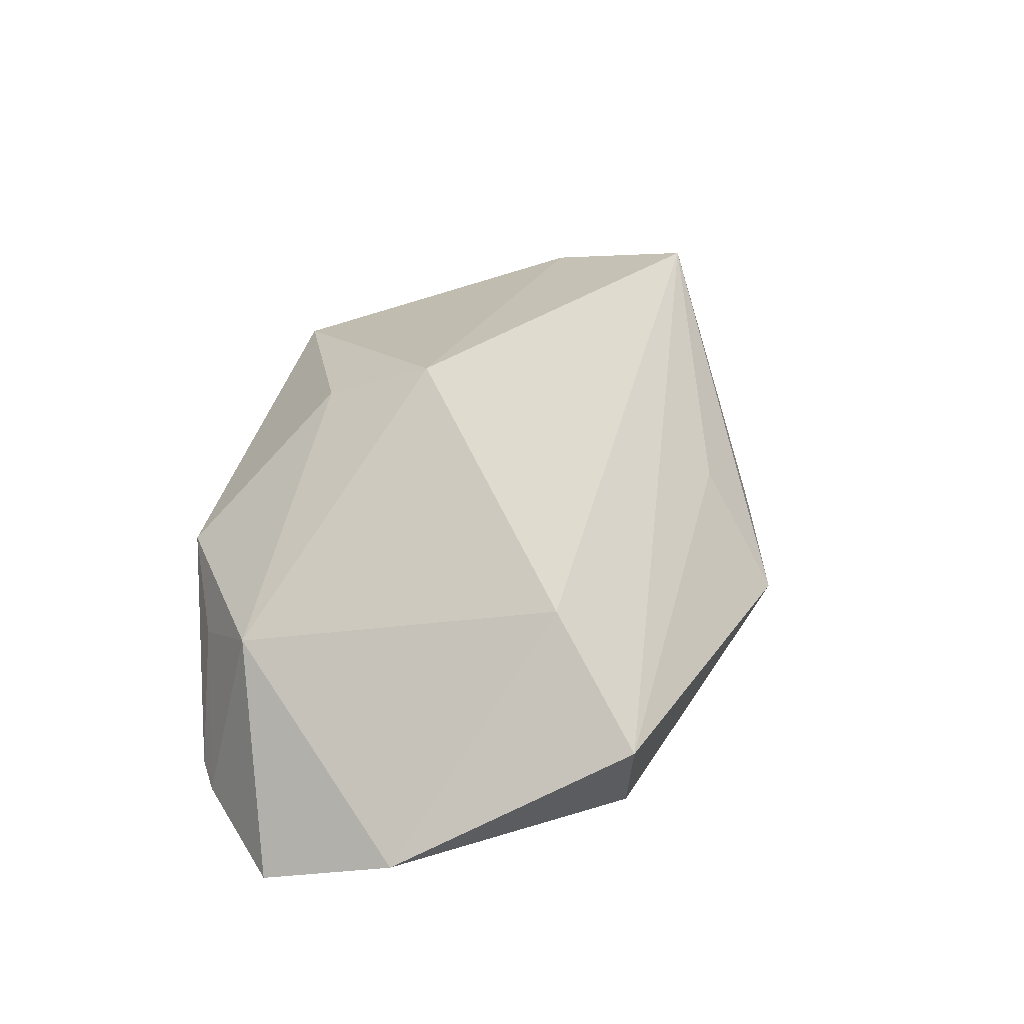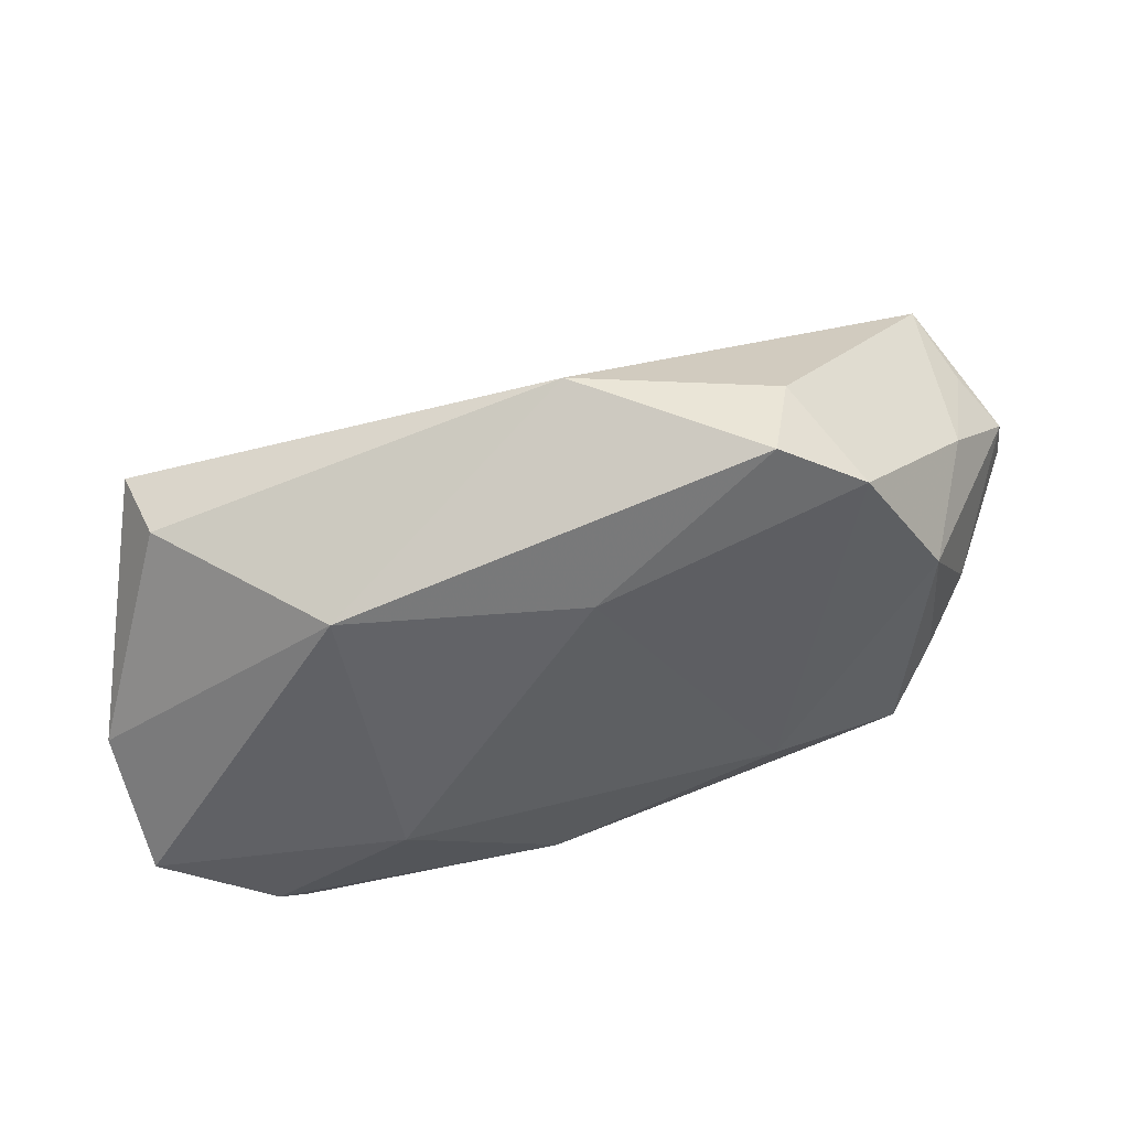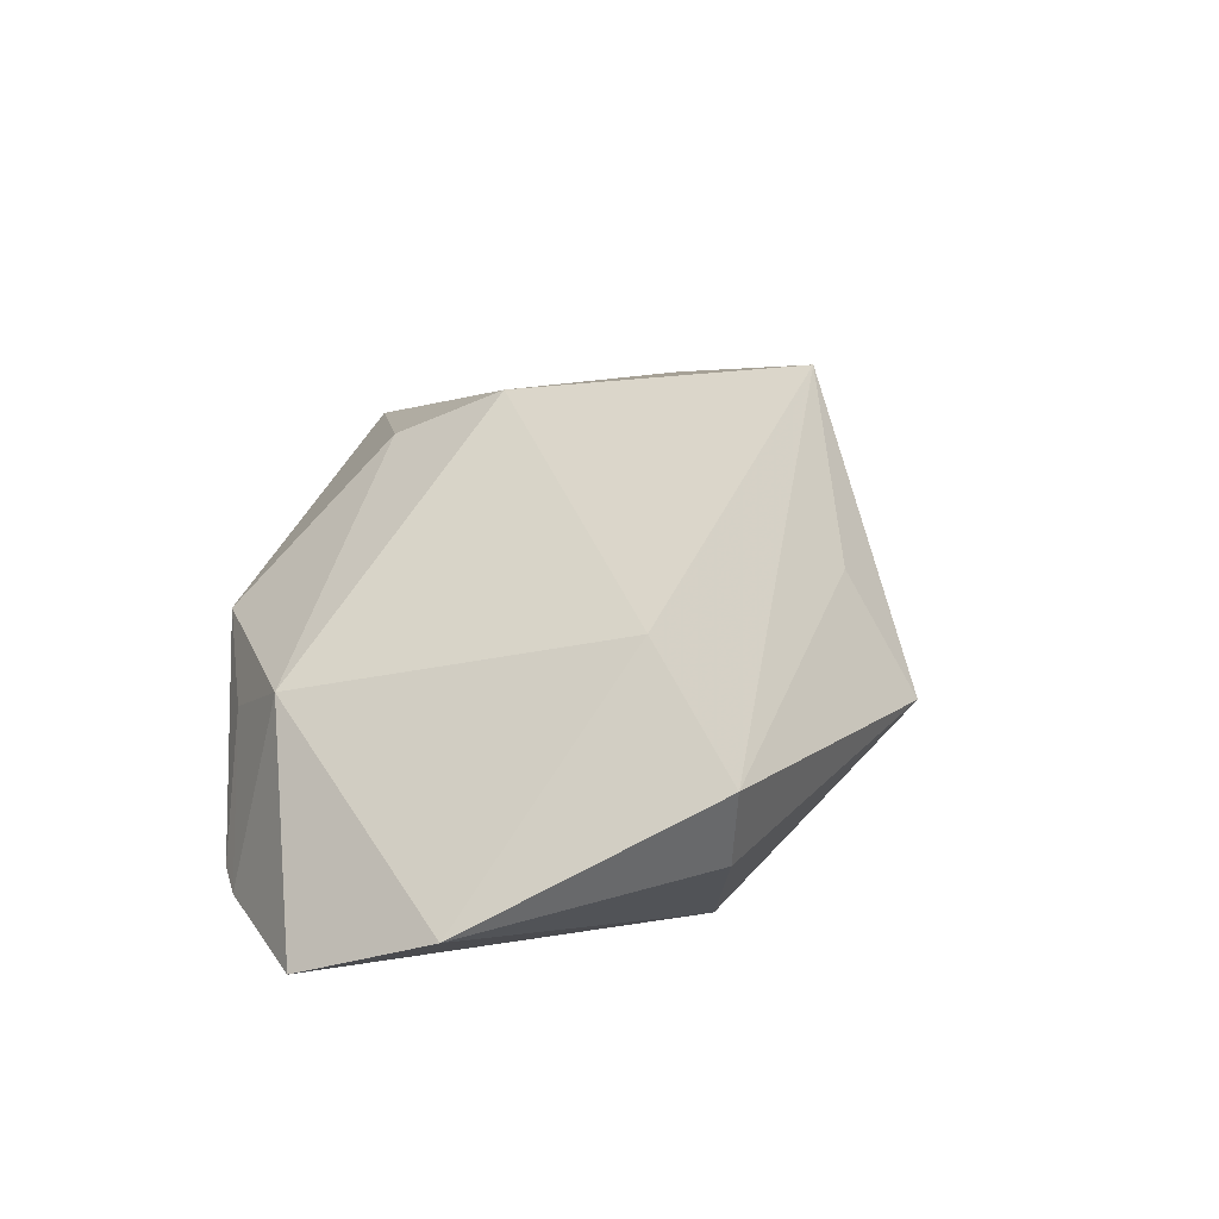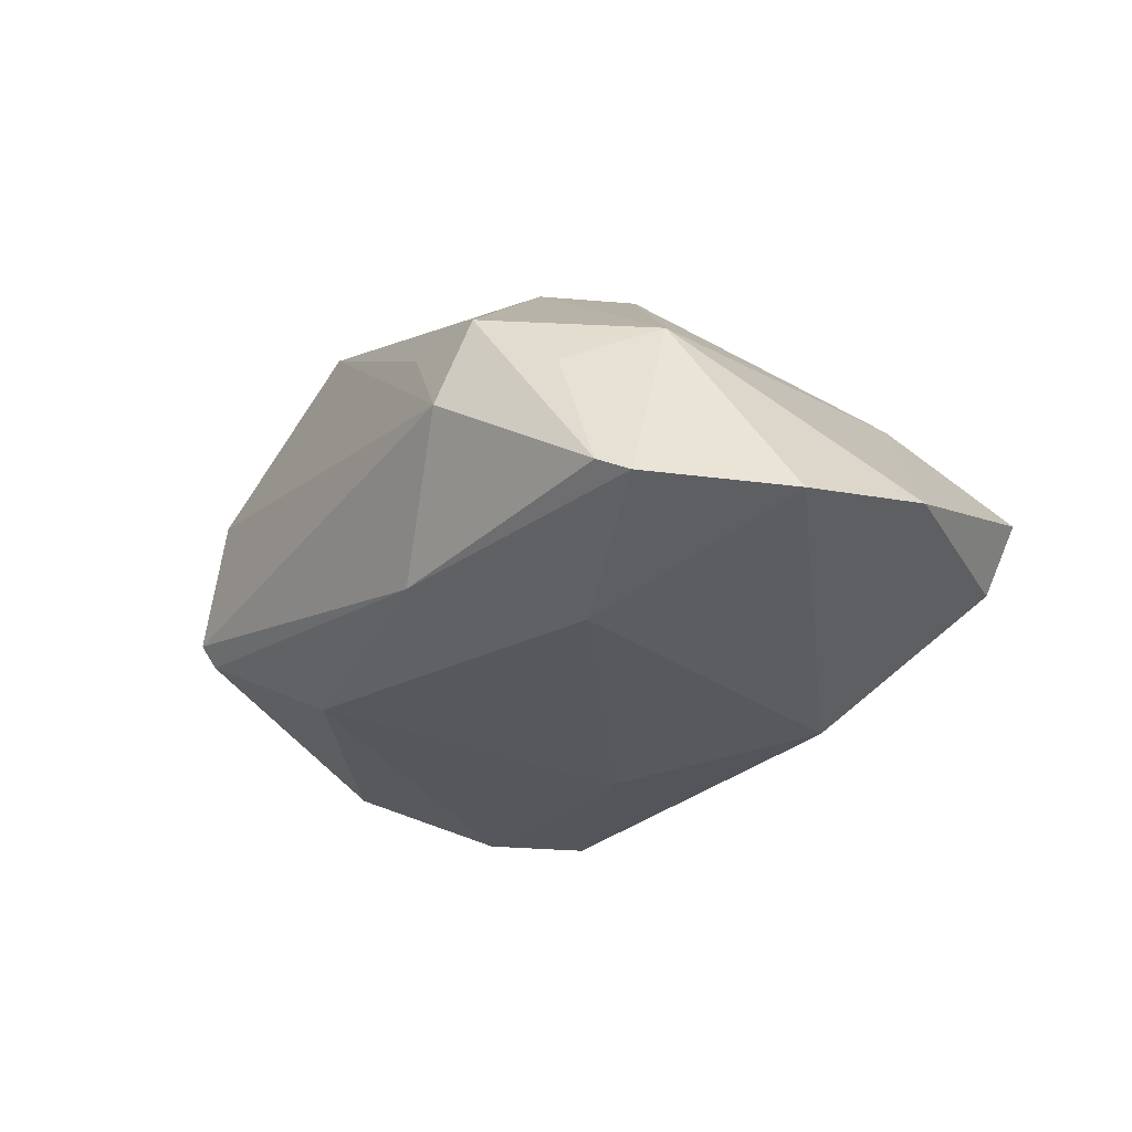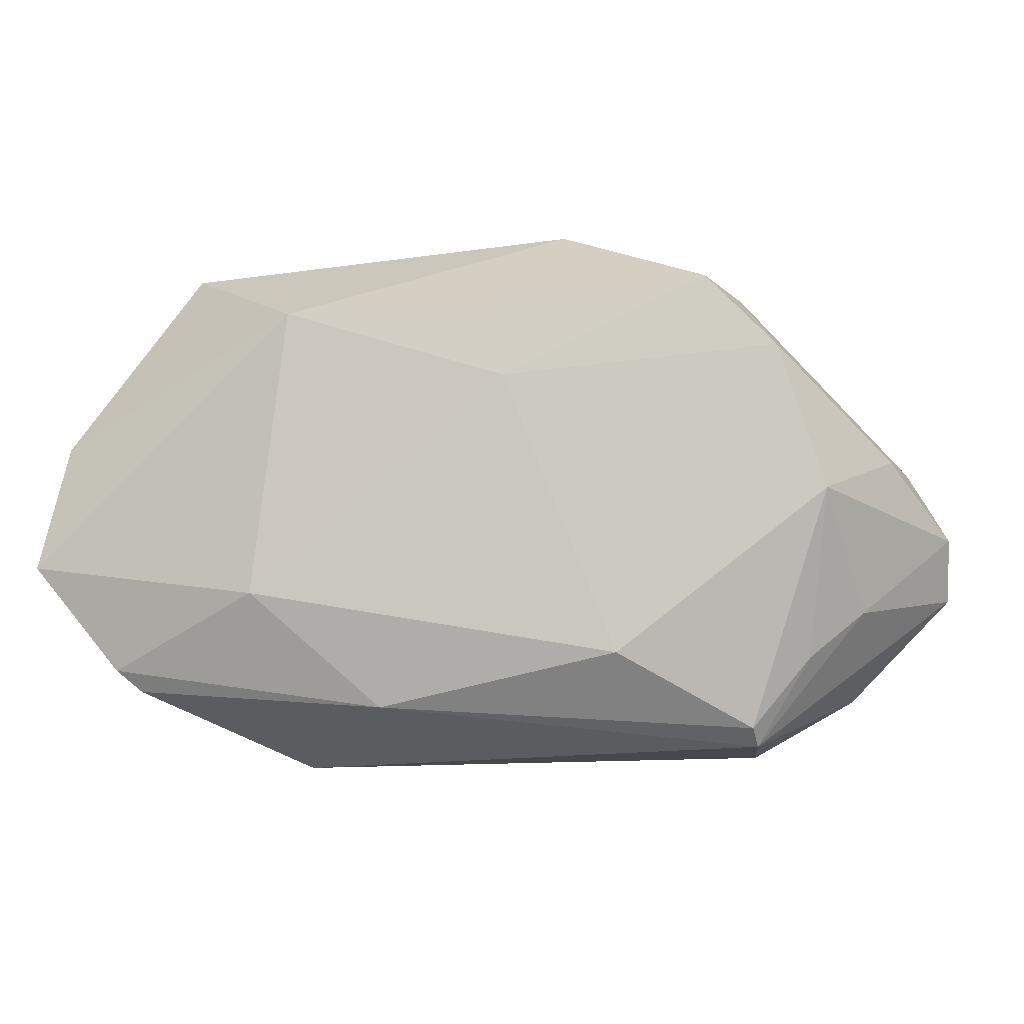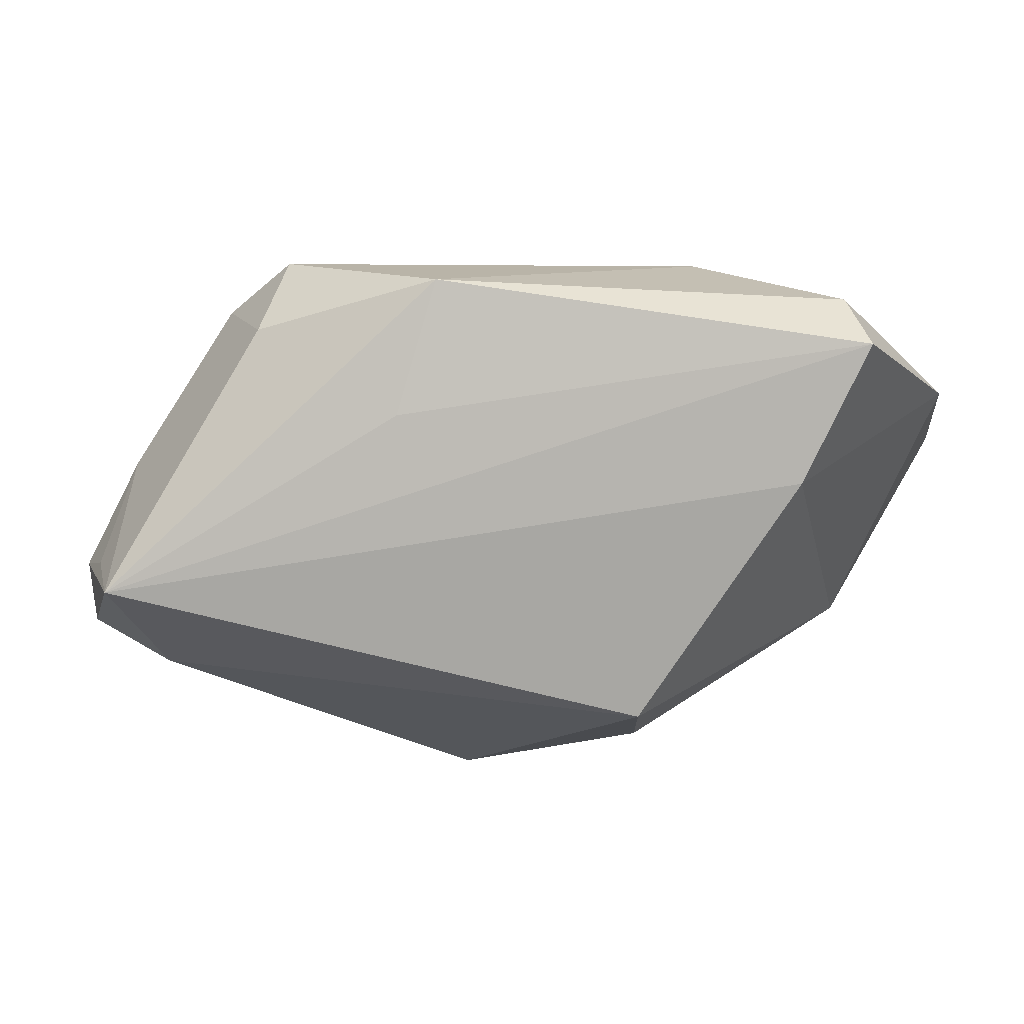
<metadata>
{"format":"obj","ext":"obj","renderer":"f3d","projection":"perspective","resolution":1024,"background":"white","views":[{"elev":24.2,"azim":113.4,"up":"+Z"},{"elev":-49.2,"azim":-162.0,"up":"+Z"},{"elev":11.5,"azim":115.4,"up":"+Z"},{"elev":-35.7,"azim":56.4,"up":"+Z"},{"elev":-11.4,"azim":-159.6,"up":"+Y"},{"elev":54.2,"azim":8.1,"up":"+Y"}]}
</metadata>
<code>
v -0.03423 0.02745 -0.01703
v -0.059 -0.003168 0.01547
v 0.02048 0.02544 -0.02623
v 0.01899 -0.03184 0.006682
v -0.04537 -0.008284 0.02655
v 0.0568 0.01105 -0.02039
v 0.0576 -0.00664 -0.02623
v -0.04521 -0.02458 0.01497
v -0.0497 -0.01451 0.001451
v -0.03196 -0.03181 0.01351
v 0.03763 0.02503 0.008771
v 0.0387 -0.02468 -0.00384
v -0.02177 -0.02056 -0.01679
v 0.0443 0.03799 -0.004641
v -0.05795 -0.01076 0.01979
v 0.0202 -0.0005446 0.03085
v -0.04358 -0.02062 -0.003514
v -0.008657 0.01534 -0.02241
v -0.0515 0.009229 0.02772
v 0.0458 -0.015 0.0003088
v -0.05362 0.005666 0.0037
v 0.01972 -0.015 0.02509
v 0.04057 0.03573 -0.01367
v 0.009737 -0.02656 -0.01879
v -0.01514 0.02736 0.006904
v -0.05526 0.003284 0.01926
v -0.03645 -0.02961 -0.005728
v -0.004202 -0.03066 0.02413
v -0.04296 0.01793 -0.01524
v -0.01205 0.03799 -0.007669
v 0.04383 -0.02343 -0.02076
v -0.03639 -0.03175 -0.003146
v 0.02567 -0.03299 -0.005157
v 0.02514 -0.01183 -0.02623
v 0.03024 -0.0309 0.005286
v 0.04663 -0.02068 -0.02279
v -0.04801 -0.0001428 -0.01118
v -0.0361 0.02699 -0.005179
f 2 19 26
f 15 19 2
f 5 28 16
f 16 19 5
f 19 15 5
f 25 14 30
f 30 19 25
f 25 19 14
f 11 19 16
f 14 19 11
f 16 20 11
f 16 28 22
f 22 20 16
f 7 3 6
f 6 20 7
f 14 11 6
f 6 11 20
f 30 14 23
f 23 3 30
f 14 6 23
f 23 6 3
f 30 3 1
f 3 18 1
f 10 33 28
f 32 33 10
f 32 15 9
f 2 37 9
f 9 15 2
f 7 20 36
f 35 22 28
f 20 22 35
f 29 13 37
f 29 1 18
f 18 13 29
f 8 15 32
f 32 10 8
f 8 5 15
f 28 5 8
f 8 10 28
f 17 9 37
f 32 9 17
f 31 35 33
f 34 13 18
f 34 18 3
f 34 3 7
f 7 36 34
f 28 33 4
f 4 35 28
f 33 35 4
f 21 26 19
f 2 26 21
f 21 37 2
f 21 29 37
f 1 29 38
f 38 19 30
f 30 1 38
f 38 21 19
f 29 21 38
f 27 17 37
f 32 17 27
f 37 13 27
f 20 35 12
f 35 31 12
f 12 36 20
f 12 31 36
f 24 34 36
f 13 34 24
f 36 31 24
f 24 27 13
f 24 31 33
f 32 27 24
f 24 33 32

</code>
